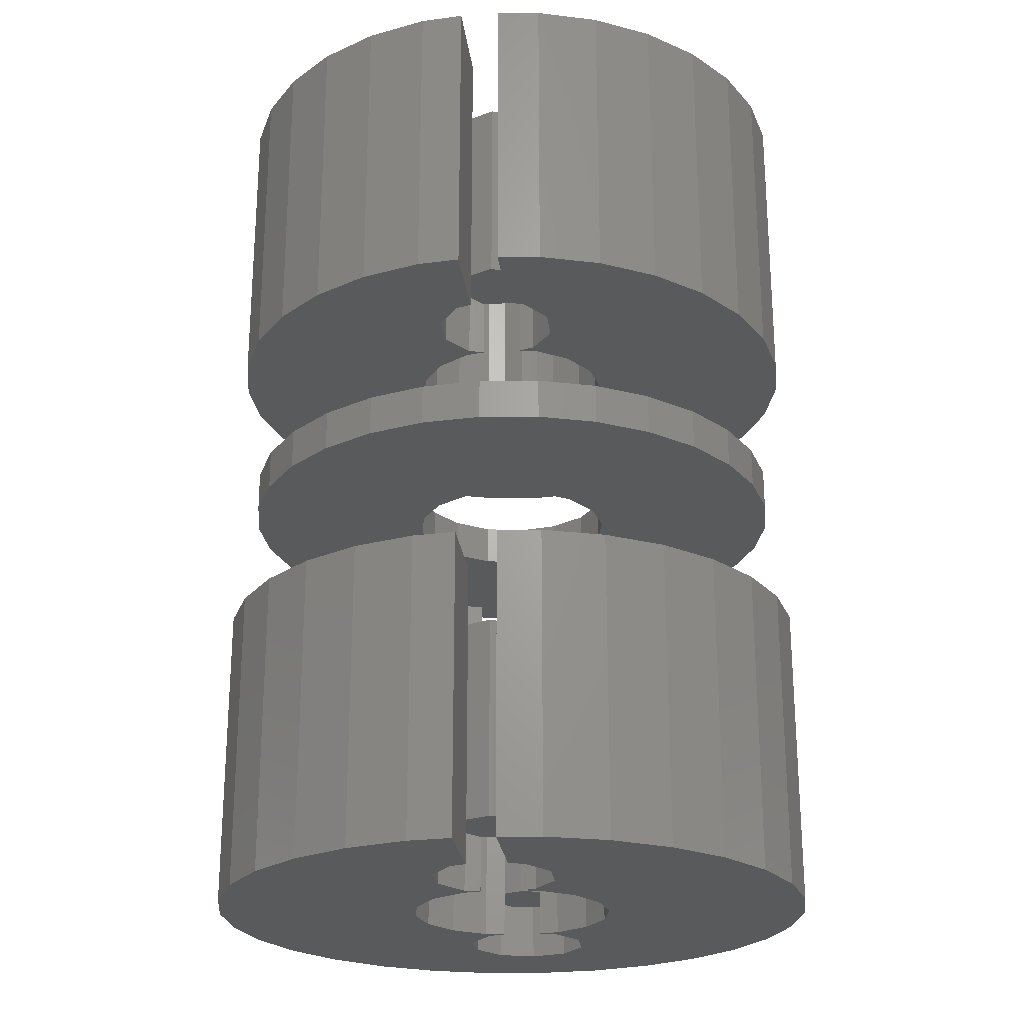
<metadata>
{"format":"stl","ext":"stl","renderer":"f3d","projection":"perspective","resolution":1024,"background":"white","views":[{"elev":-23.7,"azim":96.6,"up":"+Z"}]}
</metadata>
<code>
# stl→obj: 428 verts, 832 faces
v 14.67 3.119 22.5
v 13.7 6.101 7.5
v 13.7 6.101 22.5
v 14.67 3.119 7.5
v 14.89 1 22.5
v 14.89 1 7.5
v 12.14 8.817 7.5
v 12.14 8.817 22.5
v 10.04 11.15 7.5
v 7.5 12.99 22.5
v 10.04 11.15 22.5
v 7.5 12.99 7.5
v 13.7 -6.101 22.5
v 14.67 -3.119 7.5
v 14.67 -3.119 22.5
v 13.7 -6.101 7.5
v 14.89 -1 7.5
v 14.89 -1 22.5
v -13.7 -6.101 7.5
v -14.67 -3.119 22.5
v -14.67 -3.119 7.5
v -13.7 -6.101 22.5
v -12.14 8.817 7.5
v -10.04 11.15 22.5
v -10.04 11.15 7.5
v -12.14 8.817 22.5
v -14.67 3.119 7.5
v -13.7 6.101 22.5
v -13.7 6.101 7.5
v -14.67 3.119 22.5
v 7.5 -12.99 7.5
v 10.04 -11.15 22.5
v 7.5 -12.99 22.5
v 10.04 -11.15 7.5
v -7.5 12.99 7.5
v -7.5 12.99 22.5
v 9.927 1.763 22.5
v 8.427 2.853 22.5
v 10.18 1 22.5
v 3.536 3.536 22.5
v 6.573 2.853 22.5
v 4.619 1.913 22.5
v 4.801 1 22.5
v 5.073 1.763 22.5
v 1.913 4.619 22.5
v 4.635 14.27 22.5
v 4.825 1 22.5
v 1.568 14.92 22.5
v 0 5 22.5
v -1.568 14.92 22.5
v -1.913 4.619 22.5
v -4.635 14.27 22.5
v -3.536 3.536 22.5
v -6.573 2.853 22.5
v -4.619 1.913 22.5
v -5.073 1.763 22.5
v -4.81 0.9545 22.5
v -8.427 2.853 22.5
v -9.927 1.763 22.5
v 10.18 -1 22.5
v 9.927 -1.763 22.5
v 8.427 -2.853 22.5
v 12.14 -8.817 22.5
v 6.573 -2.853 22.5
v 3.536 -3.536 22.5
v 4.619 -1.913 22.5
v 5.073 -1.763 22.5
v 4.801 -1 22.5
v 4.825 -1 22.5
v 1.913 -4.619 22.5
v 4.635 -14.27 22.5
v 1.568 -14.92 22.5
v 0 -5 22.5
v -1.568 -14.92 22.5
v -1.913 -4.619 22.5
v -7.5 -12.99 22.5
v -3.536 -3.536 22.5
v -6.573 -2.853 22.5
v -4.619 -1.913 22.5
v -4.635 -14.27 22.5
v -5.073 -1.763 22.5
v -4.81 -0.9545 22.5
v -10.04 -11.15 22.5
v -8.427 -2.853 22.5
v -9.927 -1.763 22.5
v -10.5 0 22.5
v -12.14 -8.817 22.5
v -15 0 22.5
v 12.14 -8.817 7.5
v 1.568 14.92 7.5
v -1.568 14.92 7.5
v -4.635 14.27 7.5
v -4.635 -14.27 7.5
v -1.568 -14.92 7.5
v 1.568 -14.92 7.5
v 4.635 -14.27 7.5
v -10.04 -11.15 7.5
v -7.5 -12.99 7.5
v -15 0 7.5
v 4.635 14.27 7.5
v -12.14 -8.817 7.5
v 9.927 -1.763 7.5
v 8.427 -2.853 7.5
v 10.18 -1 7.5
v 3.536 -3.536 7.5
v 6.573 -2.853 7.5
v 4.619 -1.913 7.5
v 4.801 -1 7.5
v 5.073 -1.763 7.5
v 1.913 -4.619 7.5
v 4.825 -1 7.5
v 0 -5 7.5
v -1.913 -4.619 7.5
v -3.536 -3.536 7.5
v -6.573 -2.853 7.5
v -4.619 -1.913 7.5
v -5.073 -1.763 7.5
v -4.81 -0.9545 7.5
v -8.427 -2.853 7.5
v -9.927 -1.763 7.5
v 10.18 1 7.5
v 9.927 1.763 7.5
v 8.427 2.853 7.5
v 6.573 2.853 7.5
v 3.536 3.536 7.5
v 4.619 1.913 7.5
v 5.073 1.763 7.5
v 4.801 1 7.5
v 4.825 1 7.5
v 1.913 4.619 7.5
v 0 5 7.5
v -1.913 4.619 7.5
v -3.536 3.536 7.5
v -6.573 2.853 7.5
v -4.619 1.913 7.5
v -5.073 1.763 7.5
v -4.81 0.9545 7.5
v -8.427 2.853 7.5
v -9.927 1.763 7.5
v -10.5 0 7.5
v 14.67 3.119 -7.5
v 13.7 6.101 -22.5
v 13.7 6.101 -7.5
v 14.67 3.119 -22.5
v 14.89 1 -7.5
v 14.89 1 -22.5
v 12.14 8.817 -22.5
v 12.14 8.817 -7.5
v 10.04 11.15 -22.5
v 7.5 12.99 -7.5
v 10.04 11.15 -7.5
v 7.5 12.99 -22.5
v 13.7 -6.101 -7.5
v 14.67 -3.119 -22.5
v 14.67 -3.119 -7.5
v 13.7 -6.101 -22.5
v 14.89 -1 -22.5
v 14.89 -1 -7.5
v -13.7 -6.101 -22.5
v -14.67 -3.119 -7.5
v -14.67 -3.119 -22.5
v -13.7 -6.101 -7.5
v -12.14 8.817 -22.5
v -10.04 11.15 -7.5
v -10.04 11.15 -22.5
v -12.14 8.817 -7.5
v -14.67 3.119 -22.5
v -13.7 6.101 -7.5
v -13.7 6.101 -22.5
v -14.67 3.119 -7.5
v 7.5 -12.99 -22.5
v 10.04 -11.15 -7.5
v 7.5 -12.99 -7.5
v 10.04 -11.15 -22.5
v -7.5 12.99 -22.5
v -7.5 12.99 -7.5
v 9.927 1.763 -7.5
v 8.427 2.853 -7.5
v 10.18 1 -7.5
v 3.536 3.536 -7.5
v 6.573 2.853 -7.5
v 4.619 1.913 -7.5
v 4.801 1 -7.5
v 5.073 1.763 -7.5
v 1.913 4.619 -7.5
v 4.635 14.27 -7.5
v 4.825 1 -7.5
v 1.568 14.92 -7.5
v 0 5 -7.5
v -1.568 14.92 -7.5
v -1.913 4.619 -7.5
v -4.635 14.27 -7.5
v -3.536 3.536 -7.5
v -6.573 2.853 -7.5
v -4.619 1.913 -7.5
v -5.073 1.763 -7.5
v -4.81 0.9545 -7.5
v -8.427 2.853 -7.5
v -9.927 1.763 -7.5
v 10.18 -1 -7.5
v 9.927 -1.763 -7.5
v 8.427 -2.853 -7.5
v 12.14 -8.817 -7.5
v 6.573 -2.853 -7.5
v 3.536 -3.536 -7.5
v 4.619 -1.913 -7.5
v 5.073 -1.763 -7.5
v 4.801 -1 -7.5
v 4.825 -1 -7.5
v 1.913 -4.619 -7.5
v 4.635 -14.27 -7.5
v 1.568 -14.92 -7.5
v 0 -5 -7.5
v -1.568 -14.92 -7.5
v -1.913 -4.619 -7.5
v -7.5 -12.99 -7.5
v -3.536 -3.536 -7.5
v -6.573 -2.853 -7.5
v -4.619 -1.913 -7.5
v -4.635 -14.27 -7.5
v -5.073 -1.763 -7.5
v -4.81 -0.9545 -7.5
v -10.04 -11.15 -7.5
v -8.427 -2.853 -7.5
v -9.927 -1.763 -7.5
v -10.5 0 -7.5
v -12.14 -8.817 -7.5
v -15 0 -7.5
v 12.14 -8.817 -22.5
v 1.568 14.92 -22.5
v -1.568 14.92 -22.5
v -4.635 14.27 -22.5
v -4.635 -14.27 -22.5
v -1.568 -14.92 -22.5
v 1.568 -14.92 -22.5
v 4.635 -14.27 -22.5
v -10.04 -11.15 -22.5
v -7.5 -12.99 -22.5
v -15 0 -22.5
v 4.635 14.27 -22.5
v -12.14 -8.817 -22.5
v 9.927 -1.763 -22.5
v 8.427 -2.853 -22.5
v 10.18 -1 -22.5
v 3.536 -3.536 -22.5
v 6.573 -2.853 -22.5
v 4.619 -1.913 -22.5
v 4.801 -1 -22.5
v 5.073 -1.763 -22.5
v 1.913 -4.619 -22.5
v 4.825 -1 -22.5
v 0 -5 -22.5
v -1.913 -4.619 -22.5
v -3.536 -3.536 -22.5
v -6.573 -2.853 -22.5
v -4.619 -1.913 -22.5
v -5.073 -1.763 -22.5
v -4.81 -0.9545 -22.5
v -8.427 -2.853 -22.5
v -9.927 -1.763 -22.5
v 10.18 1 -22.5
v 9.927 1.763 -22.5
v 8.427 2.853 -22.5
v 6.573 2.853 -22.5
v 3.536 3.536 -22.5
v 4.619 1.913 -22.5
v 5.073 1.763 -22.5
v 4.801 1 -22.5
v 4.825 1 -22.5
v 1.913 4.619 -22.5
v 0 5 -22.5
v -1.913 4.619 -22.5
v -3.536 3.536 -22.5
v -6.573 2.853 -22.5
v -4.619 1.913 -22.5
v -5.073 1.763 -22.5
v -4.81 0.9545 -22.5
v -8.427 2.853 -22.5
v -9.927 1.763 -22.5
v -10.5 0 -22.5
v 13.69 2.911 1
v 12.79 5.694 -1
v 12.79 5.694 1
v 13.69 2.911 -1
v 14 0 1
v 14 0 -1
v 11.33 8.229 -1
v 11.33 8.229 1
v 7 12.12 -1
v 4.326 13.31 1
v 7 12.12 1
v 4.326 13.31 -1
v 13.69 -2.911 1
v 13.69 -2.911 -1
v -12.79 -5.694 -1
v -13.69 -2.911 1
v -13.69 -2.911 -1
v -12.79 -5.694 1
v -13.69 2.911 -1
v -12.79 5.694 1
v -12.79 5.694 -1
v -13.69 2.911 1
v 9.368 10.4 -1
v 9.368 10.4 1
v -9.368 -10.4 -1
v -11.33 -8.229 1
v -11.33 -8.229 -1
v -9.368 -10.4 1
v -14 0 1
v -14 0 -1
v 9.368 -10.4 1
v 11.33 -8.229 -1
v 11.33 -8.229 1
v 9.368 -10.4 -1
v 12.79 -5.694 1
v 12.79 -5.694 -1
v 1.463 13.92 -1
v -1.463 13.92 1
v 1.463 13.92 1
v -1.463 13.92 -1
v -7 12.12 -1
v -9.368 10.4 1
v -7 12.12 1
v -9.368 10.4 -1
v -4.326 13.31 -1
v -4.326 13.31 1
v 5 0 1
v 4.619 1.913 1
v 4.619 -1.913 1
v 3.536 3.536 1
v 3.536 -3.536 1
v 1.913 4.619 1
v 0 5 1
v -1.913 4.619 1
v -3.536 3.536 1
v -11.33 8.229 1
v 7 -12.12 1
v 1.913 -4.619 1
v 4.326 -13.31 1
v 1.463 -13.92 1
v 0 -5 1
v -1.463 -13.92 1
v -1.913 -4.619 1
v -7 -12.12 1
v -3.536 -3.536 1
v -4.326 -13.31 1
v -4.619 -1.913 1
v -5 0 1
v -4.619 1.913 1
v -11.33 8.229 -1
v -7 -12.12 -1
v -4.326 -13.31 -1
v -1.463 -13.92 -1
v 1.463 -13.92 -1
v 7 -12.12 -1
v 4.326 -13.31 -1
v 5 0 -1
v 4.619 -1.913 -1
v 4.619 1.913 -1
v 3.536 -3.536 -1
v 3.536 3.536 -1
v 1.913 -4.619 -1
v 0 -5 -1
v -1.913 -4.619 -1
v -3.536 -3.536 -1
v 1.913 4.619 -1
v 0 5 -1
v -1.913 4.619 -1
v -3.536 3.536 -1
v -4.619 1.913 -1
v -5 0 -1
v -4.619 -1.913 -1
v 8.747 1.564 10
v 7.055 1.95 20
v 8.747 1.564 20
v 7.055 1.95 10
v 9.5 0 20
v 9.5 0 10
v 8.747 -1.564 20
v 8.747 -1.564 10
v 7.055 -1.95 20
v 5.698 0.8678 20
v 5.698 -0.8678 20
v 5.698 -0.8678 10
v 7.055 -1.95 10
v 5.698 0.8678 10
v -6.253 1.564 10
v -7.945 1.95 20
v -6.253 1.564 20
v -7.945 1.95 10
v -5.5 0 20
v -5.5 0 10
v -6.253 -1.564 20
v -6.253 -1.564 10
v -7.945 -1.95 20
v -9.302 0.8678 20
v -9.302 -0.8678 20
v -9.302 -0.8678 10
v -7.945 -1.95 10
v -9.302 0.8678 10
v 8.747 1.564 -20
v 7.055 1.95 -10
v 8.747 1.564 -10
v 7.055 1.95 -20
v 9.5 0 -10
v 9.5 0 -20
v 8.747 -1.564 -10
v 8.747 -1.564 -20
v 7.055 -1.95 -10
v 5.698 0.8678 -10
v 5.698 -0.8678 -10
v 5.698 -0.8678 -20
v 7.055 -1.95 -20
v 5.698 0.8678 -20
v -6.253 1.564 -20
v -7.945 1.95 -10
v -6.253 1.564 -10
v -7.945 1.95 -20
v -5.5 0 -10
v -5.5 0 -20
v -6.253 -1.564 -10
v -6.253 -1.564 -20
v -7.945 -1.95 -10
v -9.302 0.8678 -10
v -9.302 -0.8678 -10
v -9.302 -0.8678 -20
v -7.945 -1.95 -20
v -9.302 0.8678 -20
f 1 2 3
f 2 1 4
f 5 4 1
f 4 5 6
f 3 7 8
f 7 3 2
f 9 10 11
f 10 9 12
f 13 14 15
f 14 13 16
f 15 17 18
f 17 15 14
f 8 9 11
f 9 8 7
f 19 20 21
f 20 19 22
f 23 24 25
f 24 23 26
f 27 28 29
f 28 27 30
f 31 32 33
f 32 31 34
f 35 24 36
f 24 35 25
f 37 1 3
f 38 3 8
f 39 1 37
f 38 8 11
f 1 39 5
f 3 38 37
f 40 11 10
f 11 41 38
f 11 40 41
f 42 41 40
f 43 44 42
f 45 10 46
f 44 43 47
f 41 42 44
f 10 45 40
f 48 45 46
f 48 49 45
f 50 49 48
f 50 51 49
f 52 51 50
f 36 51 52
f 51 36 53
f 53 54 55
f 55 56 57
f 55 54 56
f 24 53 36
f 53 24 54
f 54 24 58
f 26 58 24
f 28 58 26
f 58 28 59
f 60 15 18
f 15 61 13
f 15 60 61
f 62 13 61
f 13 62 63
f 63 62 32
f 64 32 62
f 65 32 64
f 66 64 67
f 68 67 69
f 67 68 66
f 64 66 65
f 32 65 33
f 70 33 65
f 33 70 71
f 70 72 71
f 73 72 70
f 73 74 72
f 75 74 73
f 76 75 77
f 78 77 79
f 75 80 74
f 81 79 82
f 78 79 81
f 83 77 78
f 75 76 80
f 83 78 84
f 22 84 85
f 77 83 76
f 20 85 86
f 30 59 28
f 84 87 83
f 59 30 86
f 84 22 87
f 88 86 30
f 85 20 22
f 86 88 20
f 29 26 23
f 26 29 28
f 63 16 13
f 16 63 89
f 90 50 48
f 50 90 91
f 92 36 52
f 36 92 35
f 93 74 80
f 74 93 94
f 94 72 74
f 72 94 95
f 91 52 50
f 52 91 92
f 95 71 72
f 71 95 96
f 32 89 63
f 89 32 34
f 96 33 71
f 33 96 31
f 97 76 83
f 76 97 98
f 99 30 27
f 30 99 88
f 100 48 46
f 48 100 90
f 101 22 19
f 22 101 87
f 12 46 10
f 46 12 100
f 21 88 99
f 88 21 20
f 97 87 101
f 87 97 83
f 102 14 16
f 103 16 89
f 104 14 102
f 103 89 34
f 14 104 17
f 16 103 102
f 105 34 31
f 34 106 103
f 34 105 106
f 107 106 105
f 108 109 107
f 110 31 96
f 109 108 111
f 106 107 109
f 31 110 105
f 95 110 96
f 95 112 110
f 94 112 95
f 94 113 112
f 93 113 94
f 98 113 93
f 113 98 114
f 114 115 116
f 116 117 118
f 116 115 117
f 97 114 98
f 114 97 115
f 115 97 119
f 101 119 97
f 19 119 101
f 119 19 120
f 121 4 6
f 4 122 2
f 4 121 122
f 123 2 122
f 2 123 7
f 7 123 9
f 124 9 123
f 125 9 124
f 126 124 127
f 128 127 129
f 127 128 126
f 124 126 125
f 9 125 12
f 130 12 125
f 12 130 100
f 130 90 100
f 131 90 130
f 131 91 90
f 132 91 131
f 35 132 133
f 134 133 135
f 132 92 91
f 136 135 137
f 134 135 136
f 25 133 134
f 132 35 92
f 25 134 138
f 29 138 139
f 133 25 35
f 27 139 140
f 21 120 19
f 138 23 25
f 120 21 140
f 138 29 23
f 99 140 21
f 139 27 29
f 140 99 27
f 98 80 76
f 80 98 93
f 133 51 53
f 51 133 132
f 126 40 125
f 40 126 42
f 128 42 126
f 42 128 43
f 55 133 53
f 133 55 135
f 112 75 73
f 75 112 113
f 110 73 70
f 73 110 112
f 105 70 65
f 70 105 110
f 105 66 107
f 66 105 65
f 57 135 55
f 135 57 137
f 107 68 108
f 68 107 66
f 132 49 51
f 49 132 131
f 131 45 49
f 45 131 130
f 77 116 79
f 116 77 114
f 130 40 45
f 40 130 125
f 79 118 82
f 118 79 116
f 113 77 75
f 77 113 114
f 47 127 44
f 127 47 129
f 106 67 64
f 67 106 109
f 123 37 38
f 37 123 122
f 121 37 122
f 37 121 39
f 124 38 41
f 38 124 123
f 102 62 61
f 62 102 103
f 103 64 62
f 64 103 106
f 127 41 44
f 41 127 124
f 102 60 104
f 60 102 61
f 67 111 69
f 111 67 109
f 85 140 86
f 140 85 120
f 134 56 54
f 56 134 136
f 137 56 136
f 56 137 57
f 138 54 58
f 54 138 134
f 139 58 59
f 58 139 138
f 117 82 118
f 82 117 81
f 119 85 84
f 85 119 120
f 115 84 78
f 84 115 119
f 117 78 81
f 78 117 115
f 86 139 59
f 139 86 140
f 128 47 43
f 47 128 129
f 121 5 39
f 5 121 6
f 111 68 69
f 68 111 108
f 17 60 18
f 60 17 104
f 141 142 143
f 142 141 144
f 145 144 141
f 144 145 146
f 143 147 148
f 147 143 142
f 149 150 151
f 150 149 152
f 153 154 155
f 154 153 156
f 155 157 158
f 157 155 154
f 148 149 151
f 149 148 147
f 159 160 161
f 160 159 162
f 163 164 165
f 164 163 166
f 167 168 169
f 168 167 170
f 171 172 173
f 172 171 174
f 175 164 176
f 164 175 165
f 177 141 143
f 178 143 148
f 179 141 177
f 178 148 151
f 141 179 145
f 143 178 177
f 180 151 150
f 151 181 178
f 151 180 181
f 182 181 180
f 183 184 182
f 185 150 186
f 184 183 187
f 181 182 184
f 150 185 180
f 188 185 186
f 188 189 185
f 190 189 188
f 190 191 189
f 192 191 190
f 176 191 192
f 191 176 193
f 193 194 195
f 195 196 197
f 195 194 196
f 164 193 176
f 193 164 194
f 194 164 198
f 166 198 164
f 168 198 166
f 198 168 199
f 200 155 158
f 155 201 153
f 155 200 201
f 202 153 201
f 153 202 203
f 203 202 172
f 204 172 202
f 205 172 204
f 206 204 207
f 208 207 209
f 207 208 206
f 204 206 205
f 172 205 173
f 210 173 205
f 173 210 211
f 210 212 211
f 213 212 210
f 213 214 212
f 215 214 213
f 216 215 217
f 218 217 219
f 215 220 214
f 221 219 222
f 218 219 221
f 223 217 218
f 215 216 220
f 223 218 224
f 162 224 225
f 217 223 216
f 160 225 226
f 170 199 168
f 224 227 223
f 199 170 226
f 224 162 227
f 228 226 170
f 225 160 162
f 226 228 160
f 169 166 163
f 166 169 168
f 203 156 153
f 156 203 229
f 230 190 188
f 190 230 231
f 232 176 192
f 176 232 175
f 233 214 220
f 214 233 234
f 234 212 214
f 212 234 235
f 231 192 190
f 192 231 232
f 235 211 212
f 211 235 236
f 172 229 203
f 229 172 174
f 236 173 211
f 173 236 171
f 237 216 223
f 216 237 238
f 239 170 167
f 170 239 228
f 240 188 186
f 188 240 230
f 241 162 159
f 162 241 227
f 152 186 150
f 186 152 240
f 161 228 239
f 228 161 160
f 237 227 241
f 227 237 223
f 242 154 156
f 243 156 229
f 244 154 242
f 243 229 174
f 154 244 157
f 156 243 242
f 245 174 171
f 174 246 243
f 174 245 246
f 247 246 245
f 248 249 247
f 250 171 236
f 249 248 251
f 246 247 249
f 171 250 245
f 235 250 236
f 235 252 250
f 234 252 235
f 234 253 252
f 233 253 234
f 238 253 233
f 253 238 254
f 254 255 256
f 256 257 258
f 256 255 257
f 237 254 238
f 254 237 255
f 255 237 259
f 241 259 237
f 159 259 241
f 259 159 260
f 261 144 146
f 144 262 142
f 144 261 262
f 263 142 262
f 142 263 147
f 147 263 149
f 264 149 263
f 265 149 264
f 266 264 267
f 268 267 269
f 267 268 266
f 264 266 265
f 149 265 152
f 270 152 265
f 152 270 240
f 270 230 240
f 271 230 270
f 271 231 230
f 272 231 271
f 175 272 273
f 274 273 275
f 272 232 231
f 276 275 277
f 274 275 276
f 165 273 274
f 272 175 232
f 165 274 278
f 169 278 279
f 273 165 175
f 167 279 280
f 161 260 159
f 278 163 165
f 260 161 280
f 278 169 163
f 239 280 161
f 279 167 169
f 280 239 167
f 238 220 216
f 220 238 233
f 273 191 193
f 191 273 272
f 266 180 265
f 180 266 182
f 268 182 266
f 182 268 183
f 195 273 193
f 273 195 275
f 252 215 213
f 215 252 253
f 250 213 210
f 213 250 252
f 245 210 205
f 210 245 250
f 245 206 247
f 206 245 205
f 197 275 195
f 275 197 277
f 247 208 248
f 208 247 206
f 272 189 191
f 189 272 271
f 271 185 189
f 185 271 270
f 217 256 219
f 256 217 254
f 270 180 185
f 180 270 265
f 219 258 222
f 258 219 256
f 253 217 215
f 217 253 254
f 187 267 184
f 267 187 269
f 246 207 204
f 207 246 249
f 263 177 178
f 177 263 262
f 261 177 262
f 177 261 179
f 264 178 181
f 178 264 263
f 242 202 201
f 202 242 243
f 243 204 202
f 204 243 246
f 267 181 184
f 181 267 264
f 242 200 244
f 200 242 201
f 207 251 209
f 251 207 249
f 225 280 226
f 280 225 260
f 274 196 194
f 196 274 276
f 277 196 276
f 196 277 197
f 278 194 198
f 194 278 274
f 279 198 199
f 198 279 278
f 257 222 258
f 222 257 221
f 259 225 224
f 225 259 260
f 255 224 218
f 224 255 259
f 257 218 221
f 218 257 255
f 226 279 199
f 279 226 280
f 268 187 183
f 187 268 269
f 261 145 179
f 145 261 146
f 251 208 209
f 208 251 248
f 157 200 158
f 200 157 244
f 281 282 283
f 282 281 284
f 285 284 281
f 284 285 286
f 283 287 288
f 287 283 282
f 289 290 291
f 290 289 292
f 293 286 285
f 286 293 294
f 295 296 297
f 296 295 298
f 299 300 301
f 300 299 302
f 303 291 304
f 291 303 289
f 305 306 307
f 306 305 308
f 297 309 310
f 309 297 296
f 311 312 313
f 312 311 314
f 307 298 295
f 298 307 306
f 315 294 293
f 294 315 316
f 317 318 319
f 318 317 320
f 321 322 323
f 322 321 324
f 313 316 315
f 316 313 312
f 325 323 326
f 323 325 321
f 327 285 281
f 328 281 283
f 285 327 293
f 328 283 288
f 329 293 327
f 330 288 304
f 293 329 315
f 330 304 291
f 315 329 313
f 331 313 329
f 281 328 327
f 332 291 290
f 288 330 328
f 291 332 330
f 319 332 290
f 319 333 332
f 318 333 319
f 318 334 333
f 326 334 318
f 323 334 326
f 334 323 335
f 322 335 323
f 336 335 322
f 313 331 311
f 311 331 337
f 338 337 331
f 337 338 339
f 338 340 339
f 341 340 338
f 341 342 340
f 343 342 341
f 344 343 345
f 343 346 342
f 306 345 347
f 296 347 348
f 335 336 349
f 343 344 346
f 300 349 336
f 345 308 344
f 302 349 300
f 345 306 308
f 349 302 348
f 347 298 306
f 309 348 302
f 347 296 298
f 348 309 296
f 310 302 299
f 302 310 309
f 350 322 324
f 322 350 336
f 292 319 290
f 319 292 317
f 288 303 304
f 303 288 287
f 320 326 318
f 326 320 325
f 351 346 344
f 346 351 352
f 301 336 350
f 336 301 300
f 353 340 342
f 340 353 354
f 355 311 337
f 311 355 314
f 354 339 340
f 339 354 356
f 352 342 346
f 342 352 353
f 356 337 339
f 337 356 355
f 305 344 308
f 344 305 351
f 357 286 294
f 358 294 316
f 286 357 284
f 358 316 312
f 359 284 357
f 360 312 314
f 284 359 282
f 360 314 355
f 282 359 287
f 361 287 359
f 294 358 357
f 362 355 356
f 312 360 358
f 355 362 360
f 354 362 356
f 354 363 362
f 353 363 354
f 353 364 363
f 352 364 353
f 351 364 352
f 364 351 365
f 305 365 351
f 307 365 305
f 287 361 303
f 303 361 289
f 366 289 361
f 289 366 292
f 366 317 292
f 367 317 366
f 367 320 317
f 368 320 367
f 321 368 369
f 368 325 320
f 350 369 370
f 299 370 371
f 365 307 372
f 368 321 325
f 295 372 307
f 369 324 321
f 297 372 295
f 369 350 324
f 372 297 371
f 370 301 350
f 310 371 297
f 370 299 301
f 371 310 299
f 369 334 335
f 334 369 368
f 359 330 361
f 330 359 328
f 357 328 359
f 328 357 327
f 349 369 335
f 369 349 370
f 363 343 341
f 343 363 364
f 362 341 338
f 341 362 363
f 360 338 331
f 338 360 362
f 360 329 358
f 329 360 331
f 348 370 349
f 370 348 371
f 358 327 357
f 327 358 329
f 368 333 334
f 333 368 367
f 367 332 333
f 332 367 366
f 345 372 347
f 372 345 365
f 366 330 332
f 330 366 361
f 347 371 348
f 371 347 372
f 364 345 343
f 345 364 365
f 373 374 375
f 374 373 376
f 377 373 375
f 373 377 378
f 379 378 377
f 378 379 380
f 375 379 377
f 374 379 375
f 374 381 379
f 382 381 374
f 381 382 383
f 384 381 383
f 381 384 385
f 385 379 381
f 379 385 380
f 380 373 378
f 385 373 380
f 385 376 373
f 384 376 385
f 376 384 386
f 384 382 386
f 382 384 383
f 376 382 374
f 382 376 386
f 387 388 389
f 388 387 390
f 391 387 389
f 387 391 392
f 393 392 391
f 392 393 394
f 389 393 391
f 388 393 389
f 388 395 393
f 396 395 388
f 395 396 397
f 398 395 397
f 395 398 399
f 399 393 395
f 393 399 394
f 394 387 392
f 399 387 394
f 399 390 387
f 398 390 399
f 390 398 400
f 398 396 400
f 396 398 397
f 390 396 388
f 396 390 400
f 401 402 403
f 402 401 404
f 405 401 403
f 401 405 406
f 407 406 405
f 406 407 408
f 403 407 405
f 402 407 403
f 402 409 407
f 410 409 402
f 409 410 411
f 412 409 411
f 409 412 413
f 413 407 409
f 407 413 408
f 408 401 406
f 413 401 408
f 413 404 401
f 412 404 413
f 404 412 414
f 412 410 414
f 410 412 411
f 404 410 402
f 410 404 414
f 415 416 417
f 416 415 418
f 419 415 417
f 415 419 420
f 421 420 419
f 420 421 422
f 417 421 419
f 416 421 417
f 416 423 421
f 424 423 416
f 423 424 425
f 426 423 425
f 423 426 427
f 427 421 423
f 421 427 422
f 422 415 420
f 427 415 422
f 427 418 415
f 426 418 427
f 418 426 428
f 426 424 428
f 424 426 425
f 418 424 416
f 424 418 428

</code>
